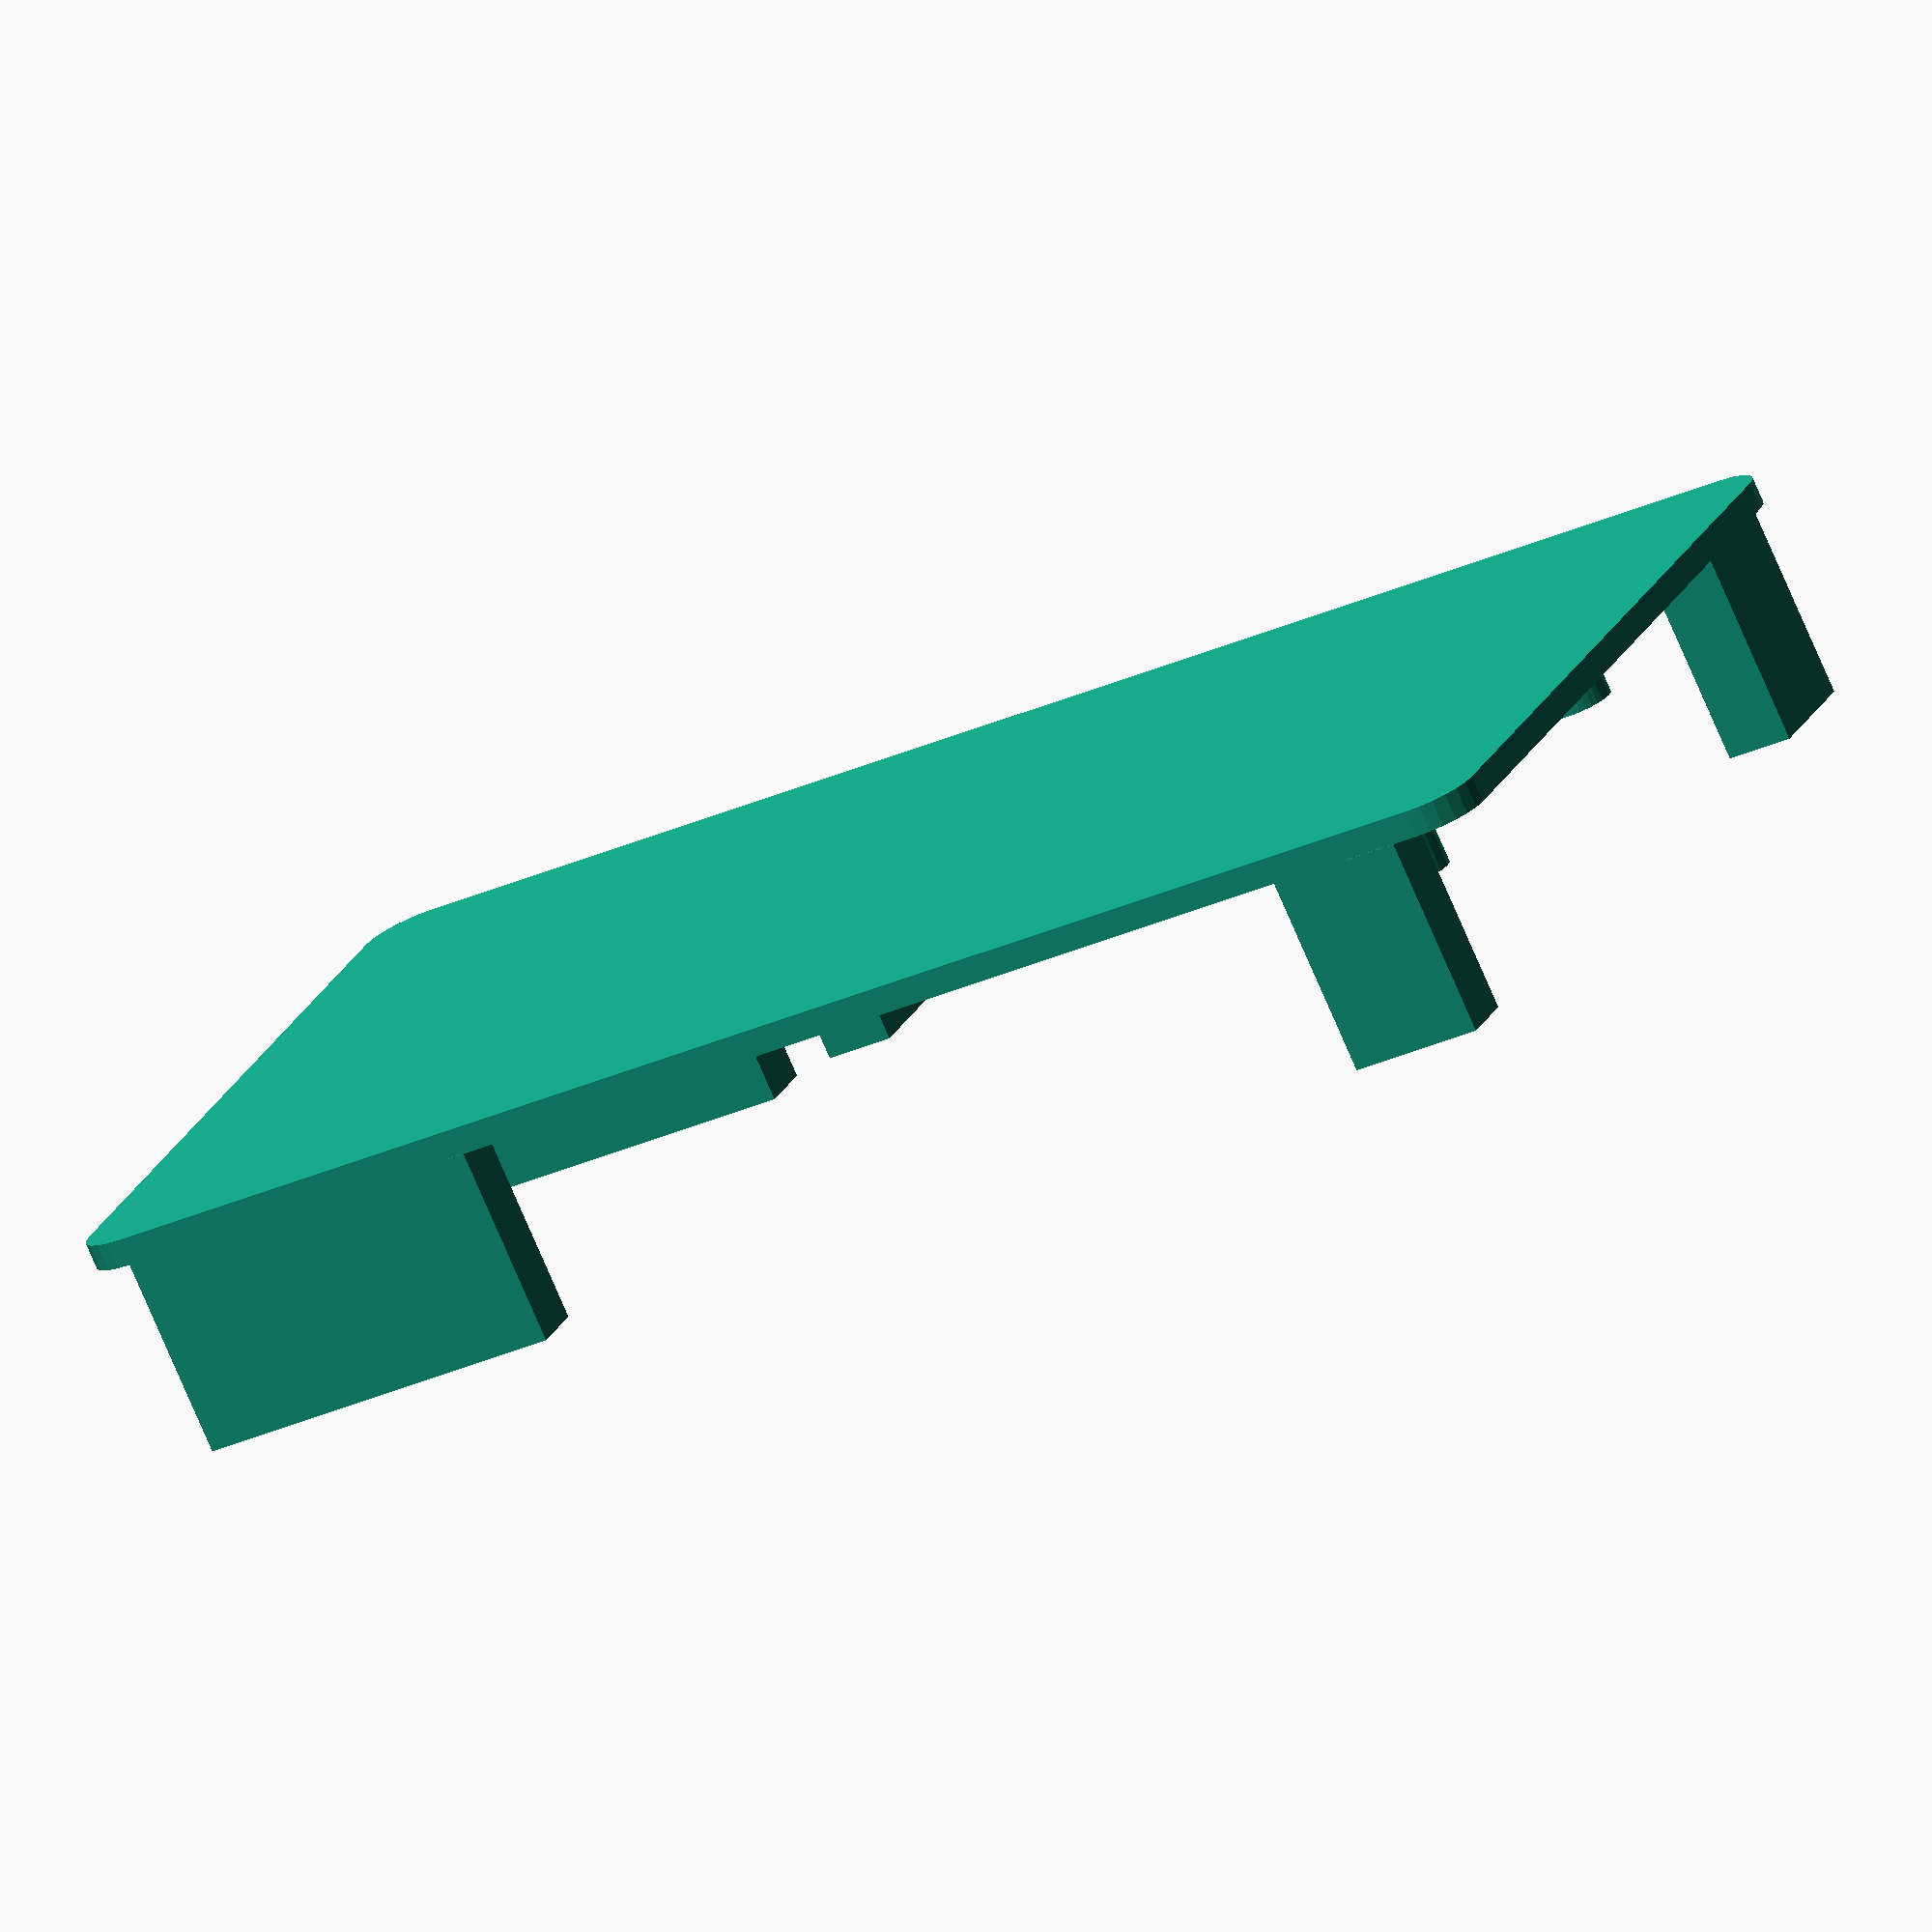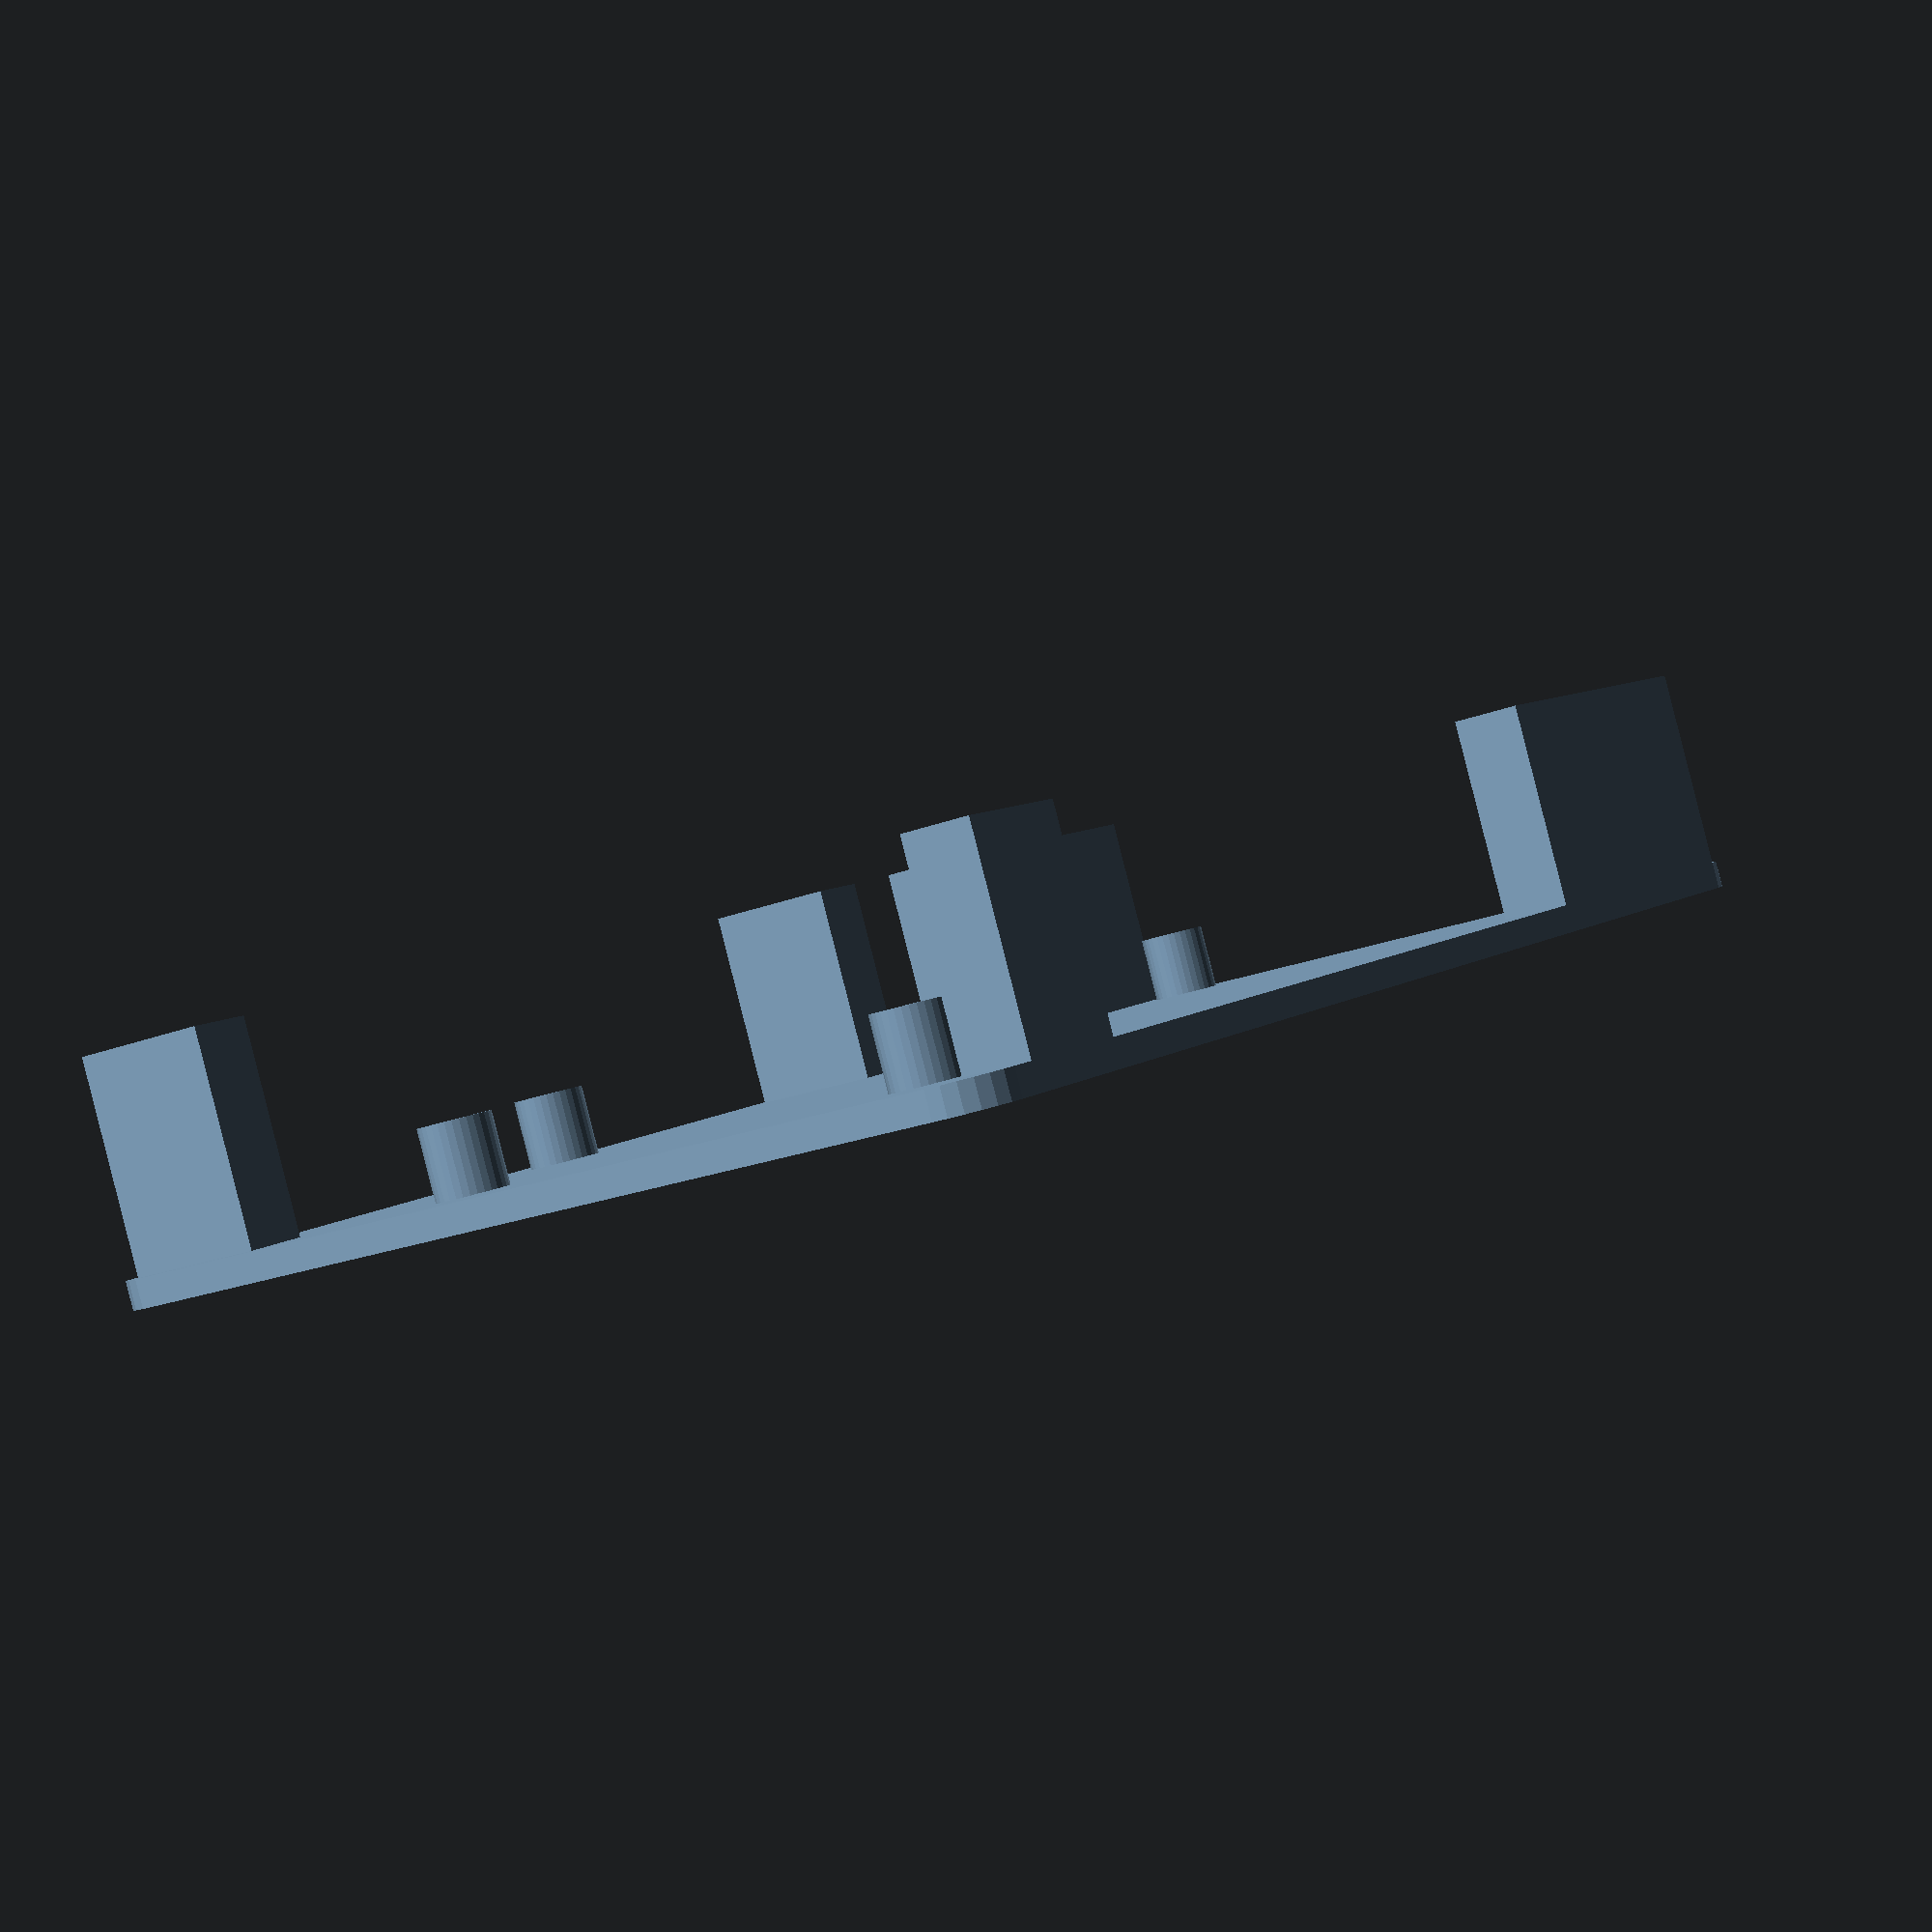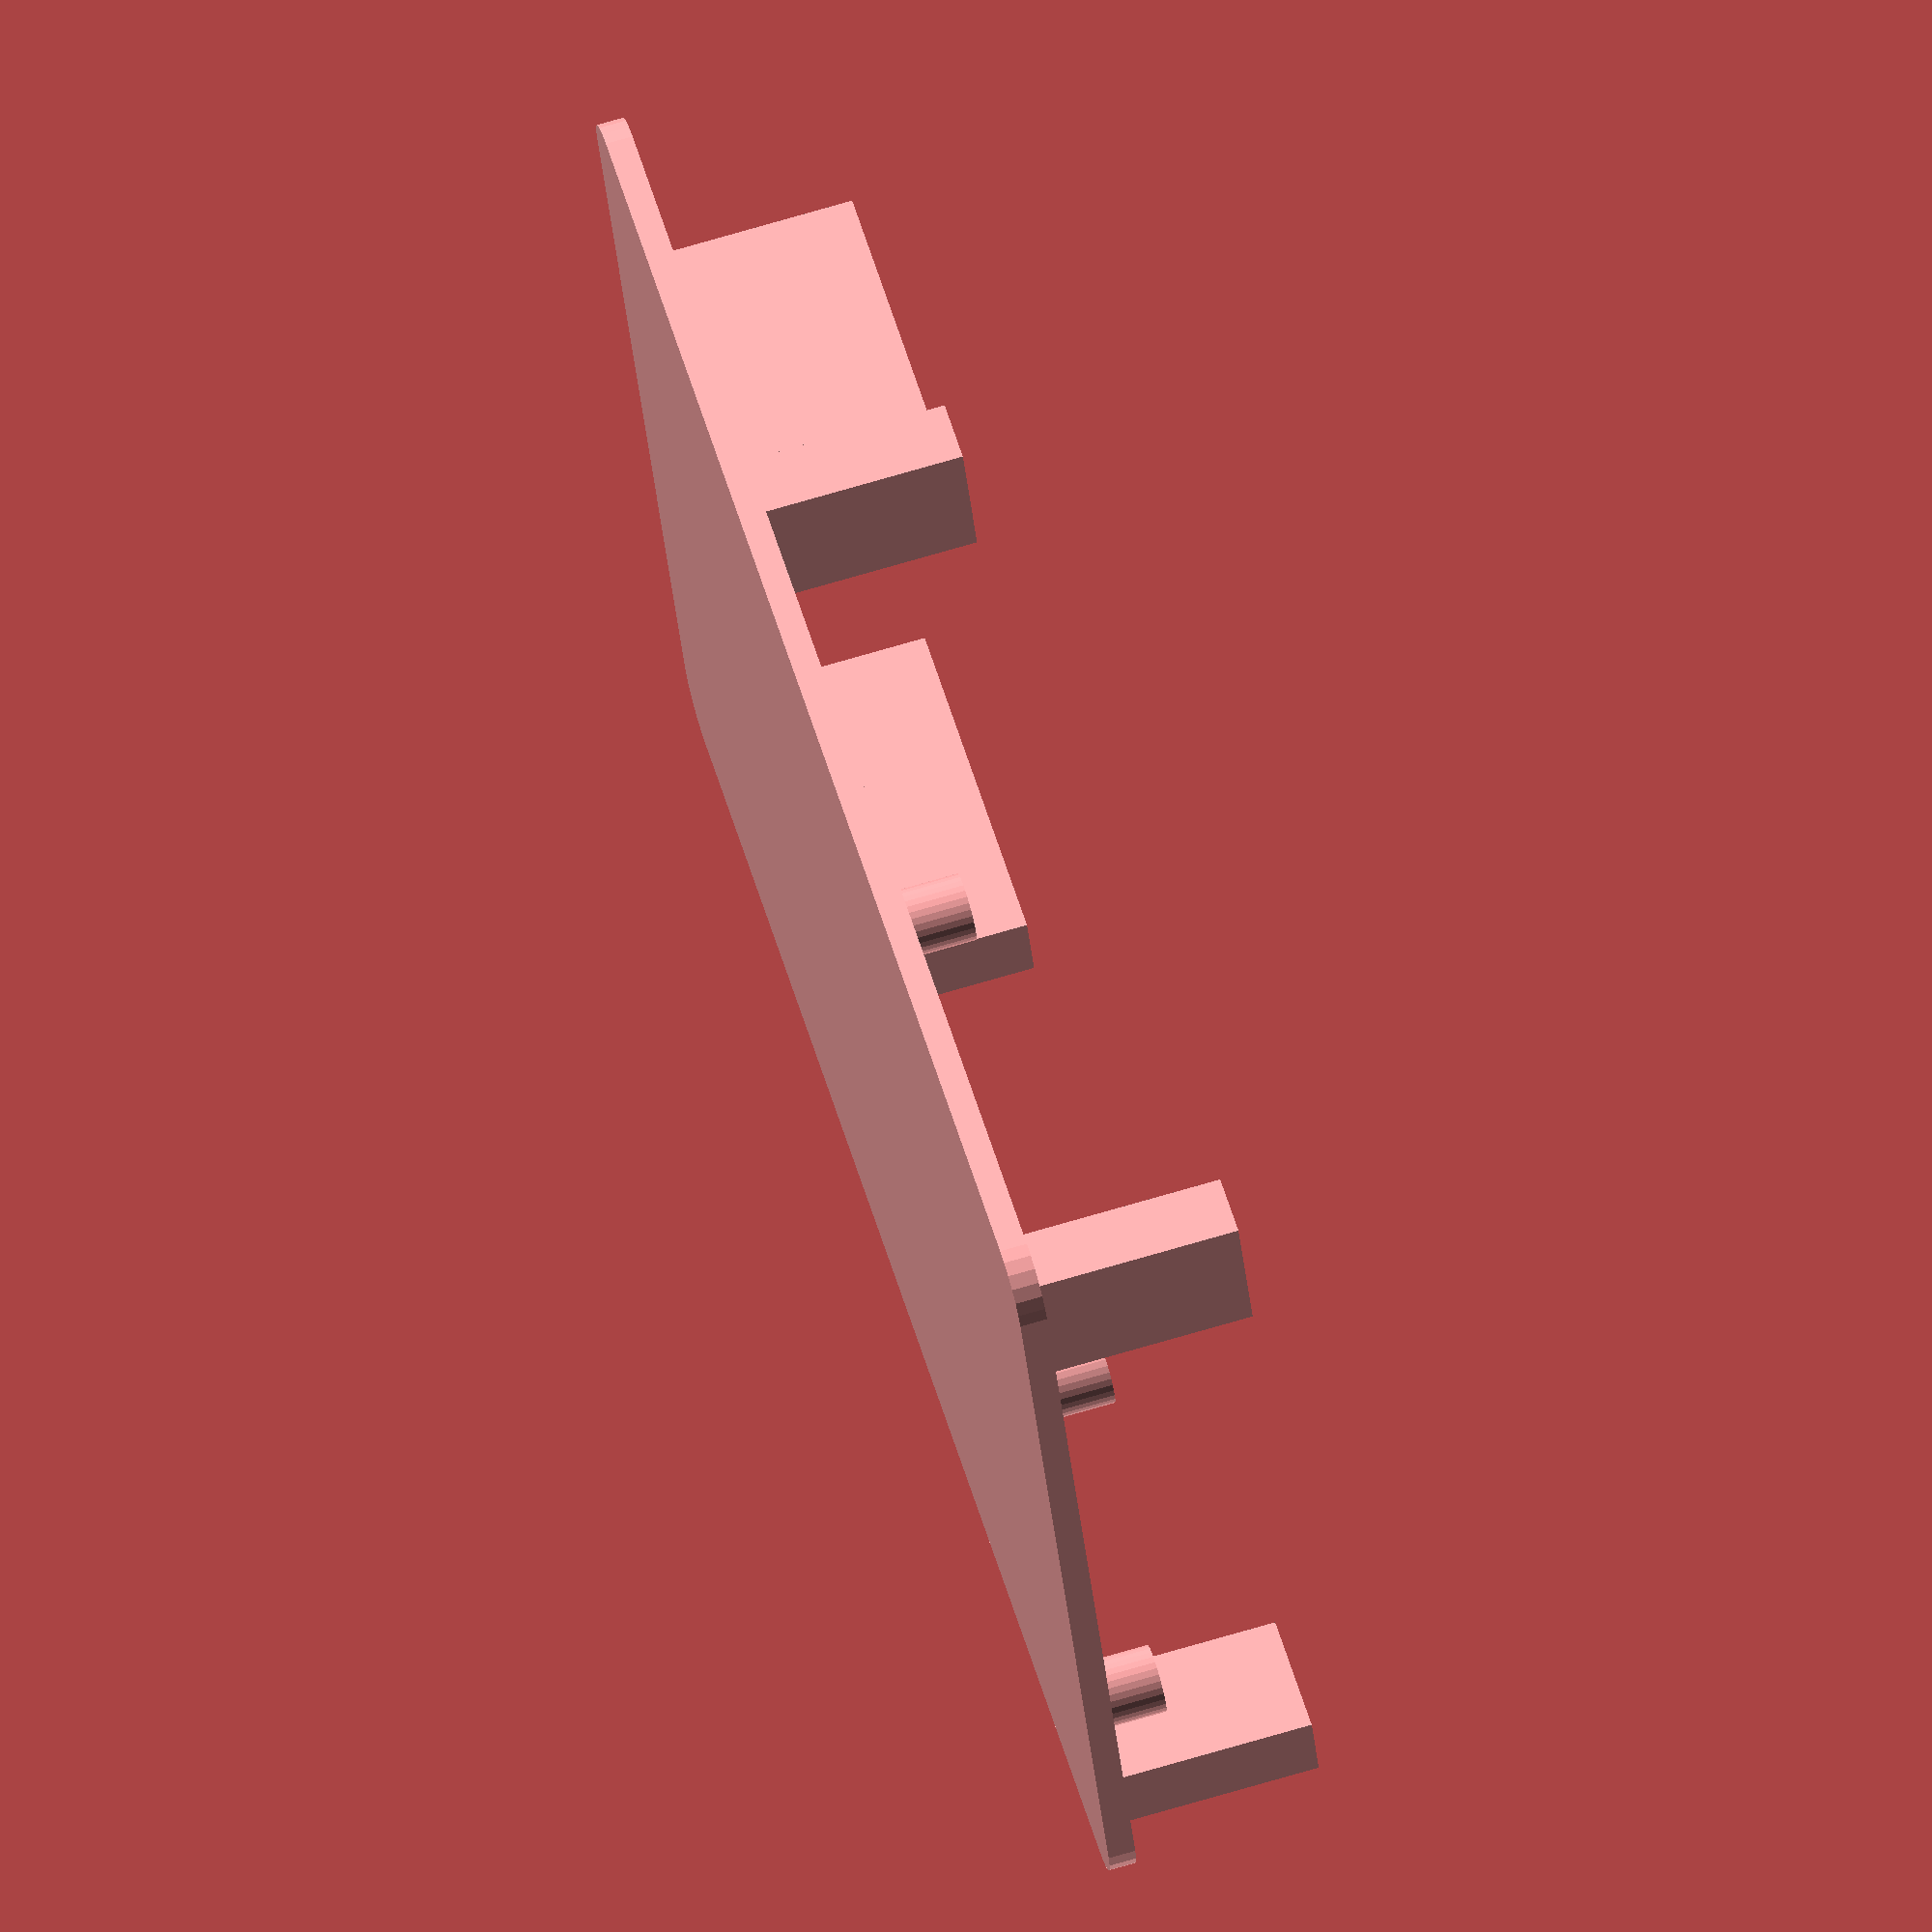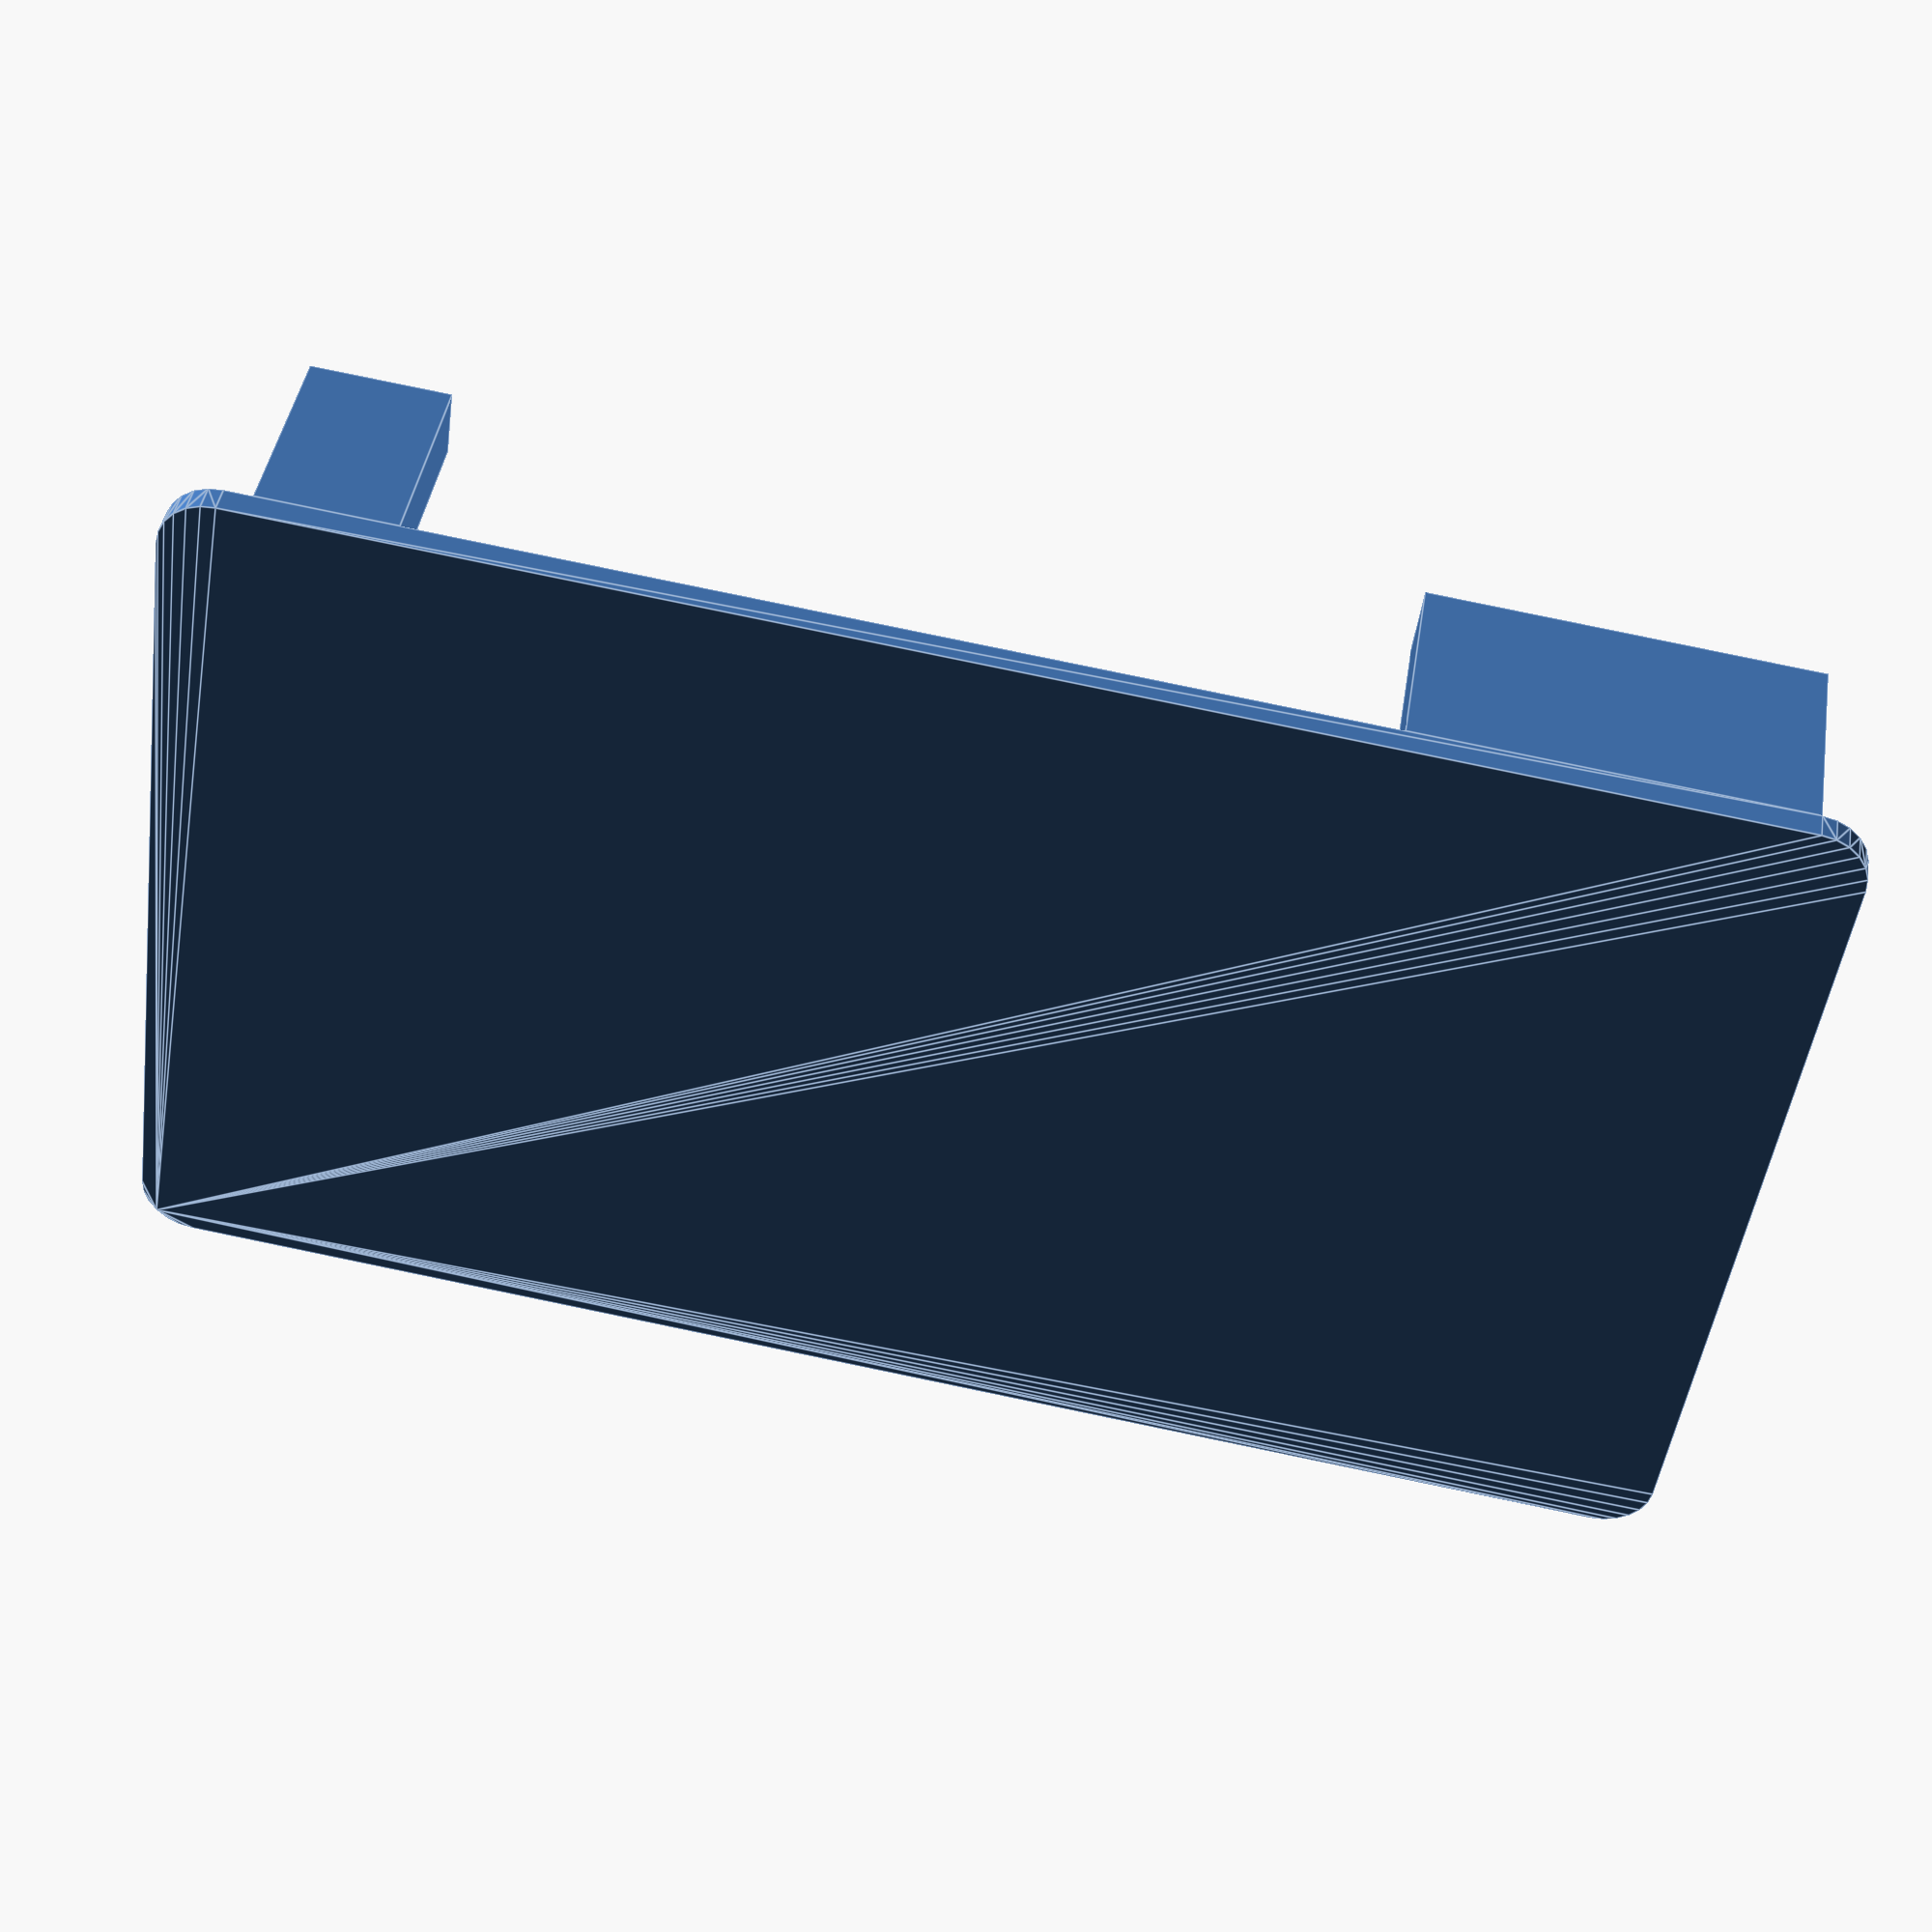
<openscad>
/* tray_height = 15; */
tray_height = 2;
tray_length = 145-29;
tray_depth = 70;
tray_corner_rad = 4;
tab_height = 15;
tab_depth = 5;
feet_height = 5;
feet_diam = 5;


mixer_main_depth=46;
mixer_back_width=70.5;
mixer_back_xoffset=6.5;
mixer_back_tab_yoffset=7;


// tray
hull() {
    translate([tray_corner_rad,tray_corner_rad,0]) cylinder(h=tray_height, r=tray_corner_rad, $fn=24);
    translate([tray_length-tray_corner_rad,tray_corner_rad,0]) cylinder(h=tray_height, r=tray_corner_rad, $fn=24);
    translate([tray_corner_rad,tray_depth-tray_corner_rad,0]) cylinder(h=tray_height, r=tray_corner_rad, $fn=24);
    translate([tray_length-tray_corner_rad,tray_depth-tray_corner_rad,0]) cylinder(h=tray_height, r=tray_corner_rad, $fn=24);
    }
/* cube([tray_length, tray_depth, tray_height]); */


// tabs
translate([4, 0, -tab_height]) cube([28, tab_depth, tab_height]);
translate([4, tab_depth+mixer_main_depth, -tab_height]) cube([28, tab_depth, tab_height]);

translate([tray_length-16, 0, -tab_height]) cube([10, tab_depth, tab_height]);

translate([tray_length-mixer_back_xoffset, tab_depth+mixer_main_depth+mixer_back_tab_yoffset, -tab_height]) cube([tab_depth, 10, tab_height]);

translate([tray_length-mixer_back_xoffset-mixer_back_width-tab_depth, tab_depth+mixer_main_depth+mixer_back_tab_yoffset, -tab_height]) cube([tab_depth, 10, tab_height]);

/* #translate([32, tab_depth+mixer_main_depth, -10]) cube([7,7,10]); */

// feet
translate([8, tab_depth+mixer_main_depth-5, -feet_height]) cylinder(d=feet_diam, h=feet_height, $fn=32);
translate([8, tab_depth+5, -feet_height]) cylinder(d=feet_diam, h=feet_height, $fn=32);

translate([tray_length-10, tab_depth+5, -feet_height]) cylinder(d=feet_diam, h=feet_height, $fn=32);
translate([tray_length-10, tab_depth+mixer_main_depth-5, -feet_height]) cylinder(d=feet_diam, h=feet_height, $fn=32);

translate([tray_length-mixer_back_xoffset-mixer_back_width/2, tab_depth+57, -feet_height]) cylinder(d=feet_diam, h=feet_height, $fn=32);

</openscad>
<views>
elev=257.4 azim=200.6 roll=156.6 proj=o view=wireframe
elev=90.1 azim=58.2 roll=194.3 proj=p view=solid
elev=107.9 azim=158.7 roll=106.4 proj=o view=solid
elev=317.5 azim=187.6 roll=8.9 proj=p view=edges
</views>
